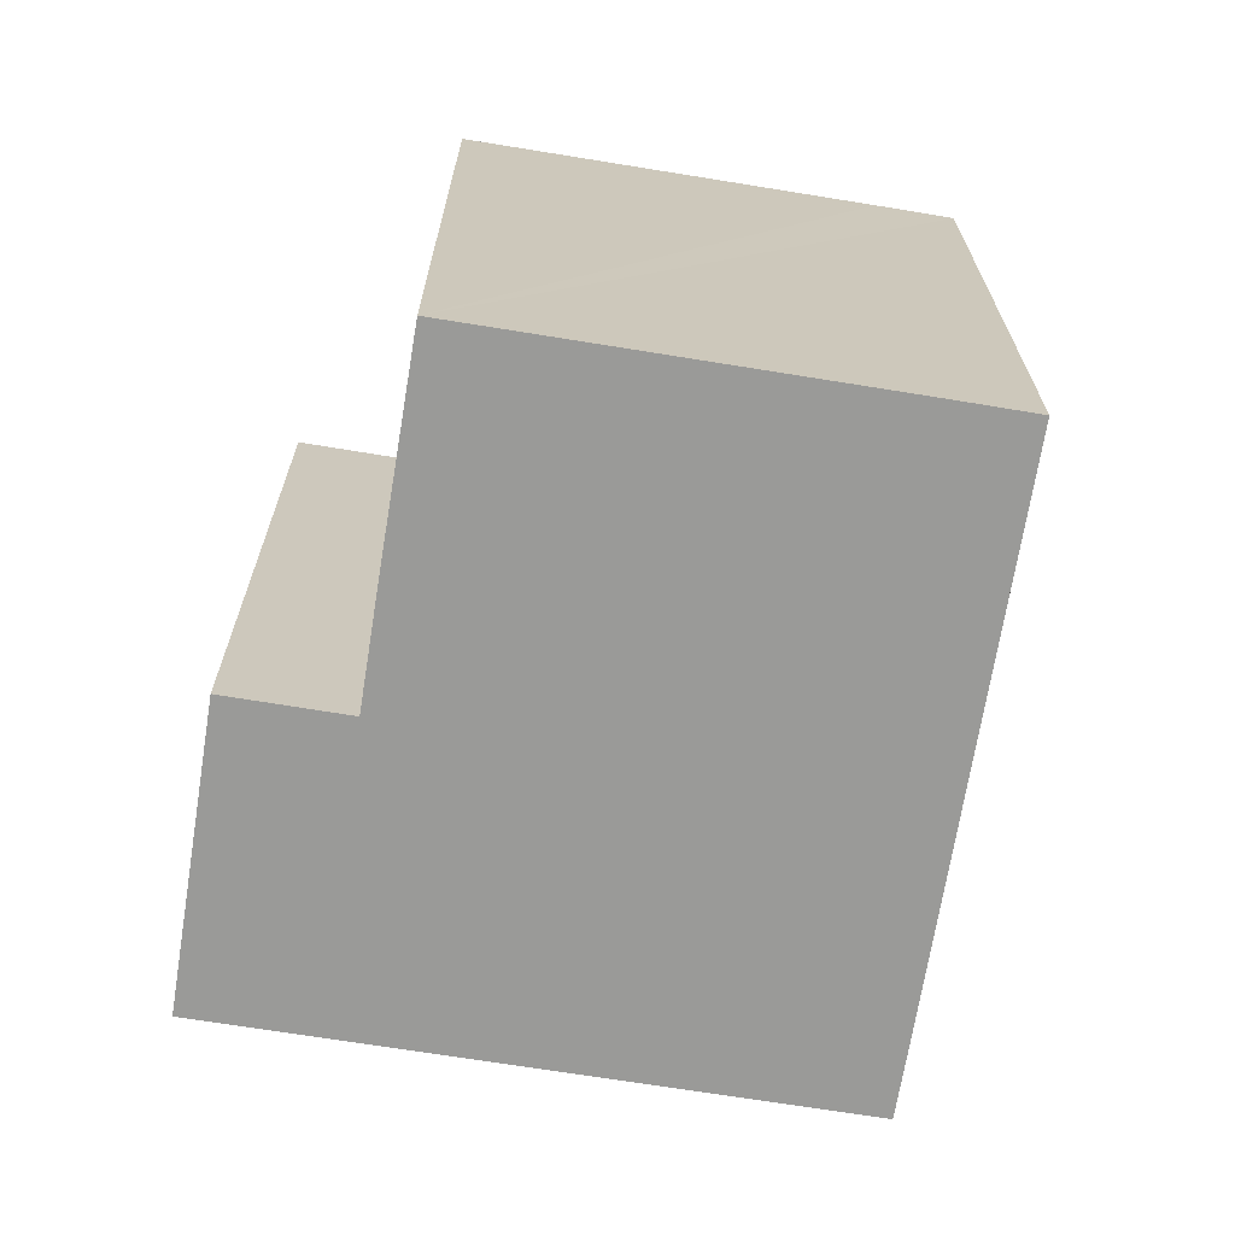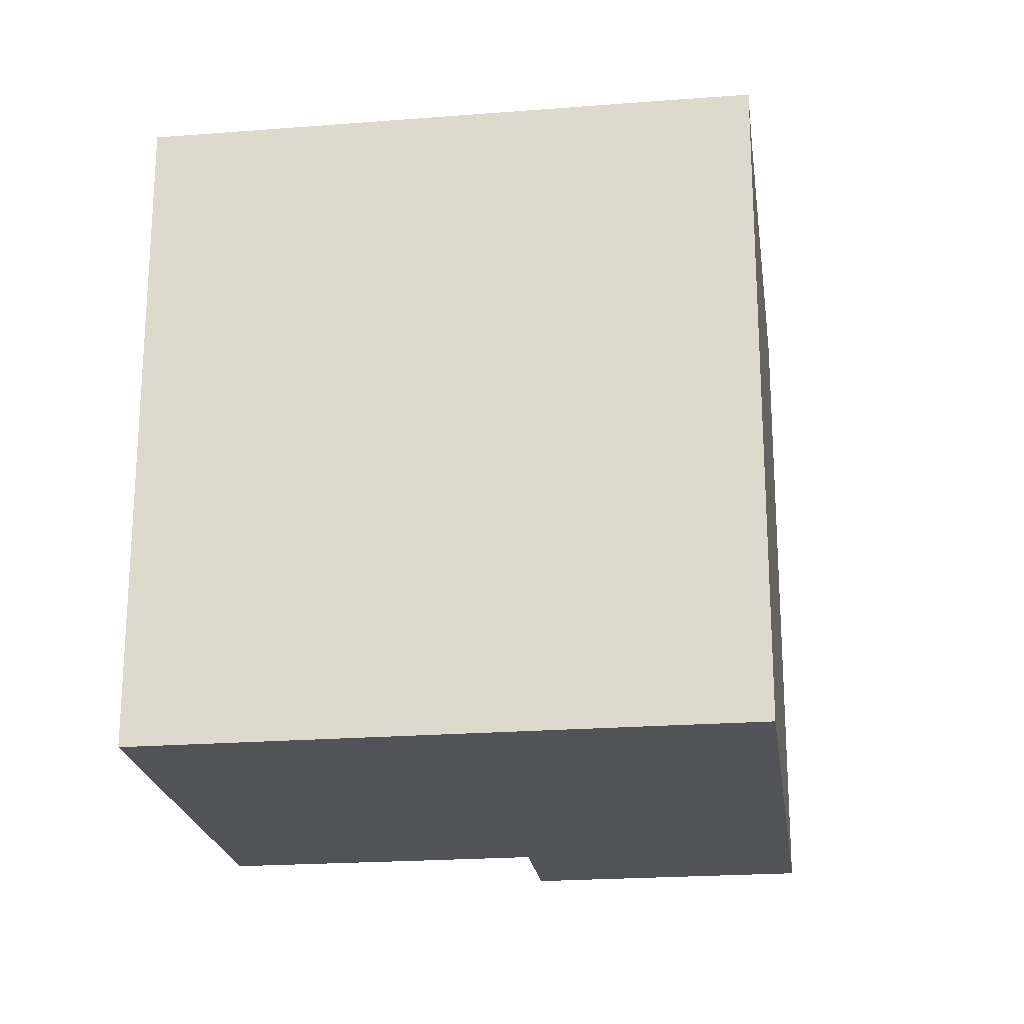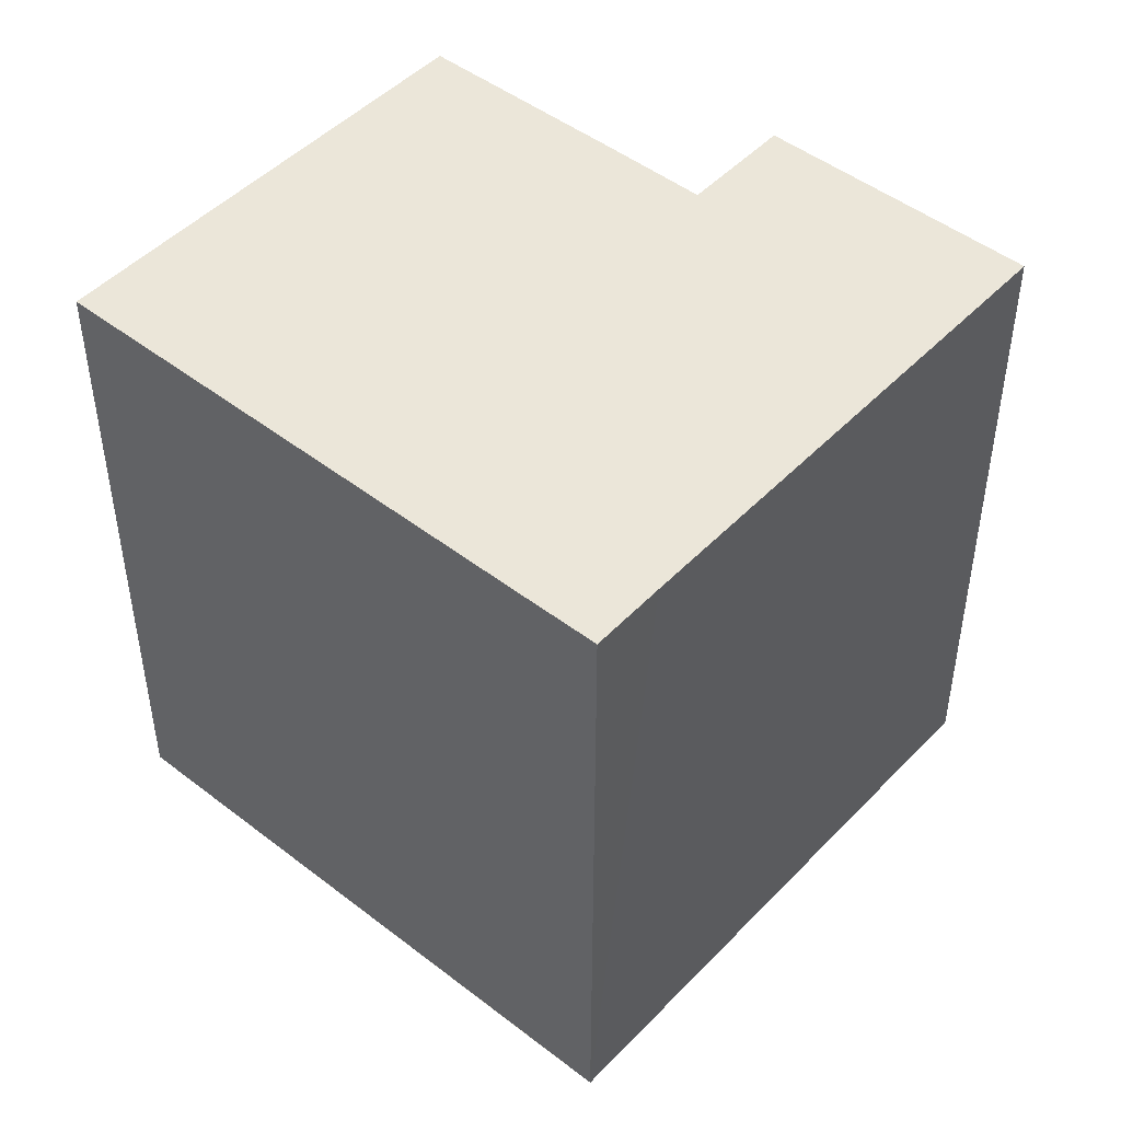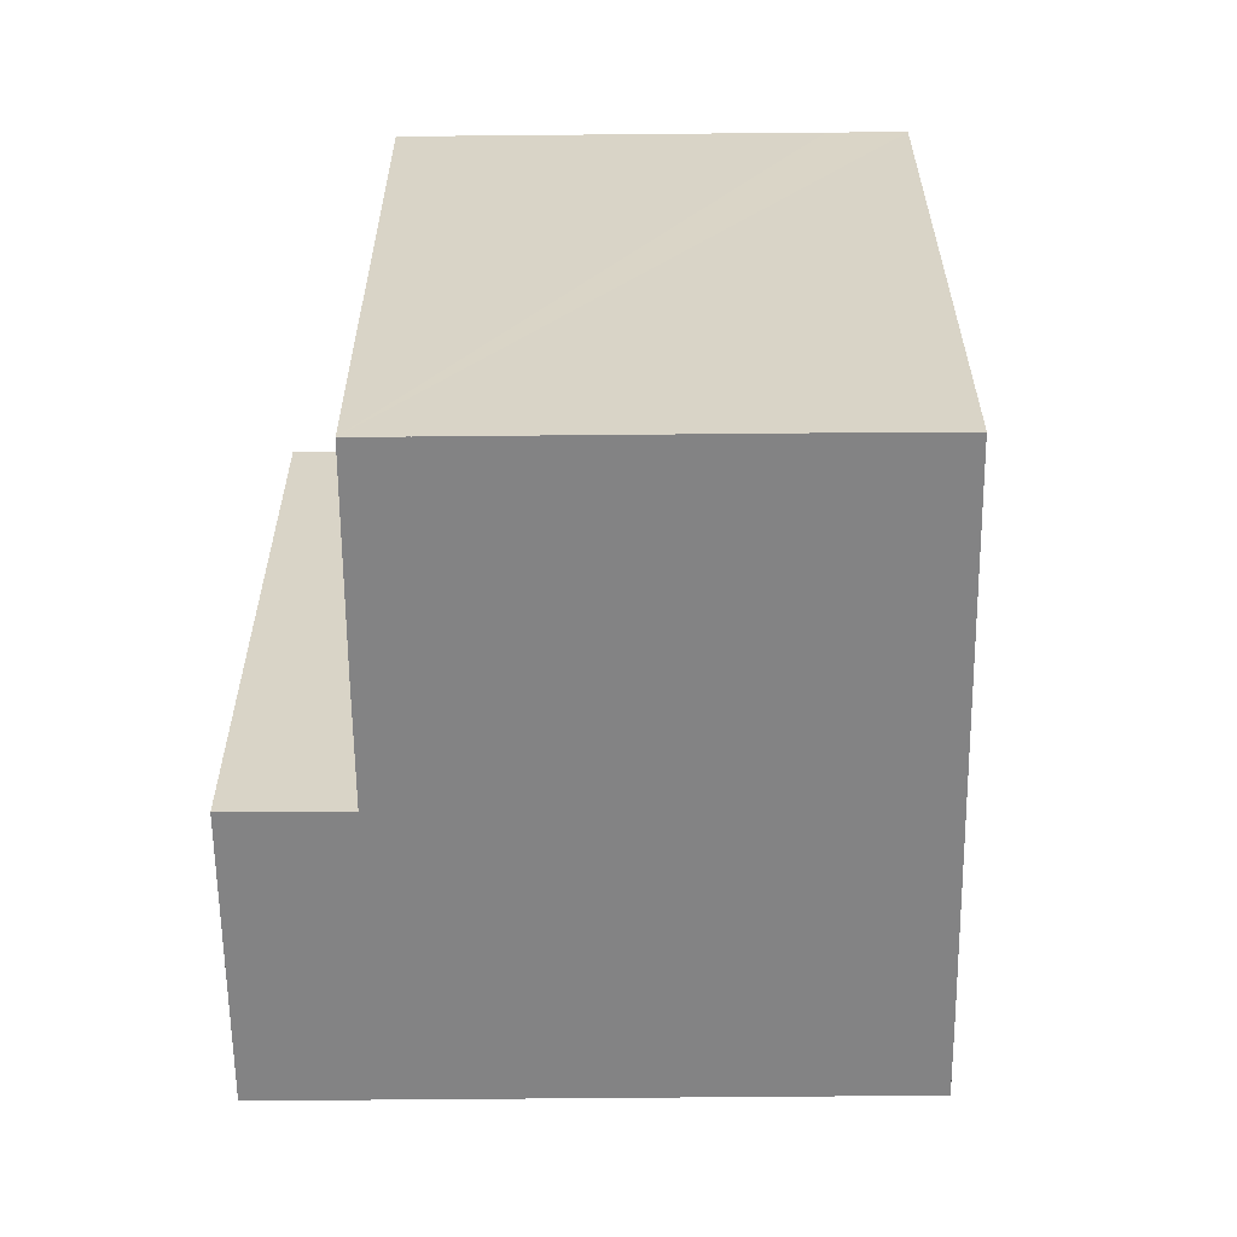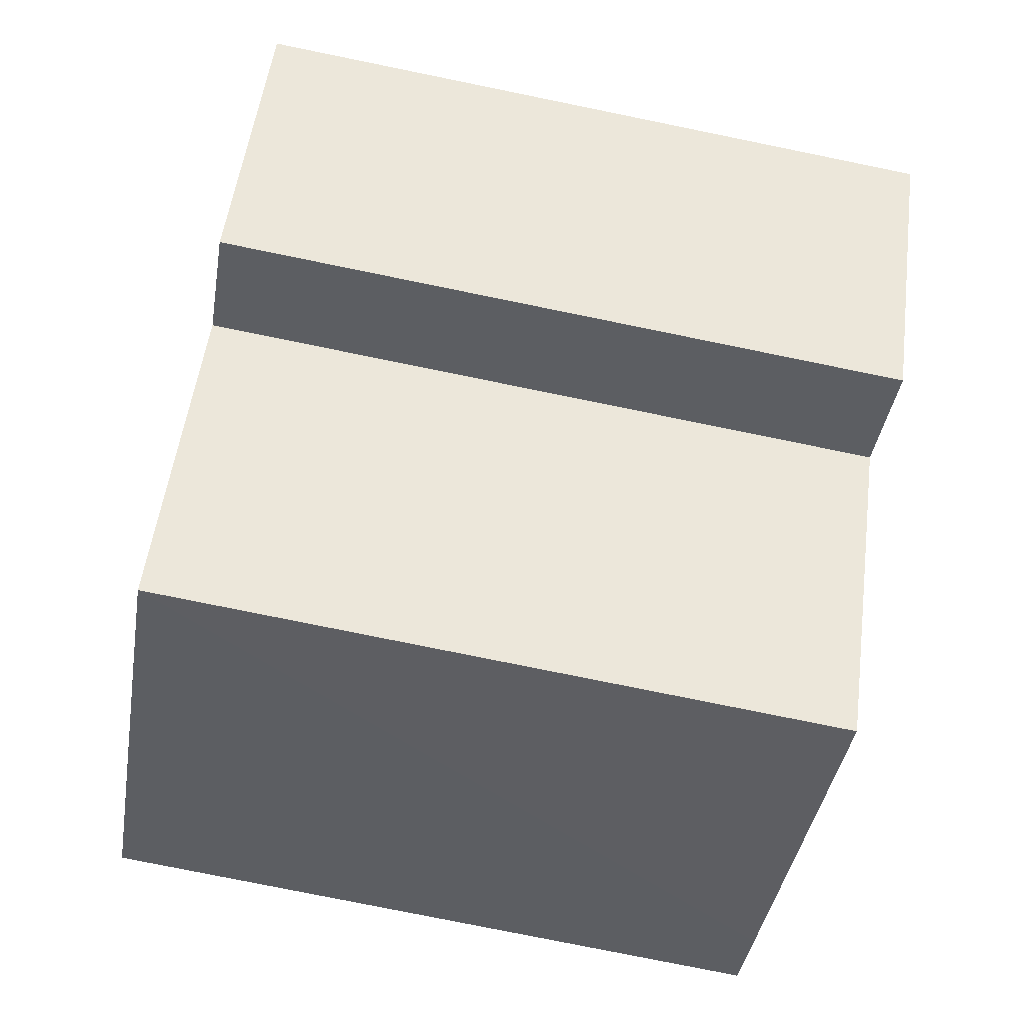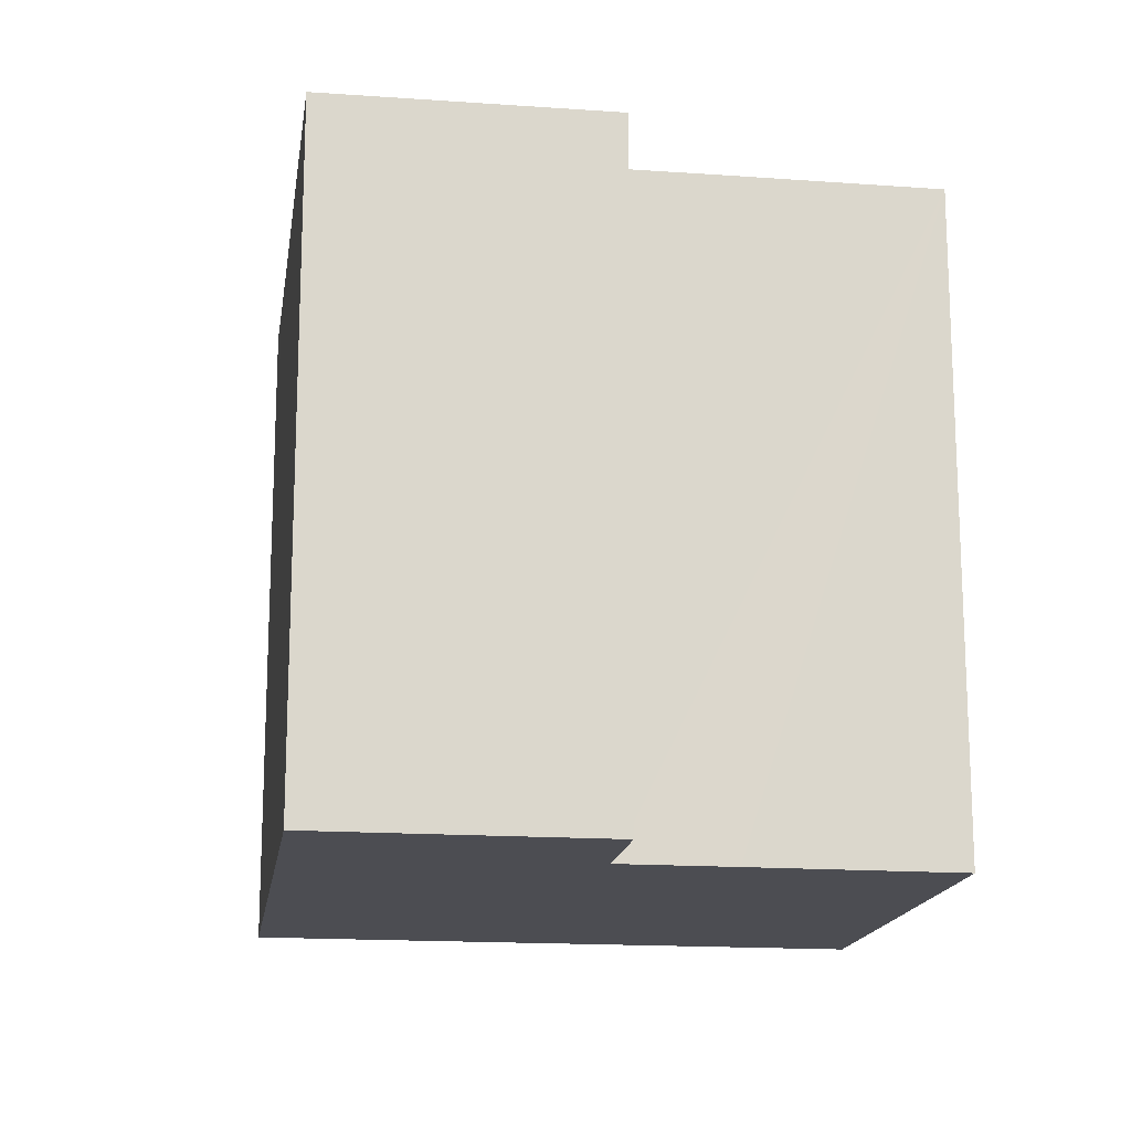
<metadata>
{"format":"obj","ext":"obj","renderer":"f3d","projection":"perspective","resolution":1024,"background":"white","views":[{"elev":-69.2,"azim":-149.7,"up":"+Y"},{"elev":-21.9,"azim":-42.8,"up":"+Y"},{"elev":47.6,"azim":-9.5,"up":"+Y"},{"elev":-61.1,"azim":-139.9,"up":"+Y"},{"elev":-78.1,"azim":78.5,"up":"+Z"},{"elev":-16.4,"azim":121.2,"up":"+Y"}]}
</metadata>
<code>
v  2.084 20.6 2.537
v  1.854 20.6 -1.544
v  0 20.6 1.261e-15
v  11.56 20.6 -9.556
v  15.8 20.6 -4.471
v  6.432 20.6 7.838
v  18.04 20.6 -1.74
v  10.63 20.6 12.96
v  18.09 20.6 -1.68
v  18.17 20.6 -1.75
v  20.9 20.6 -4.023
v  26.61 20.6 2.929
v  14.05 20.6 13.28
v  12.19 20.6 14.84
v  23.79 20.6 5.258
v  23.87 20.6 5.189
v  12.19 -9.084e-16 14.84
v  26.61 -1.793e-16 2.929
v  23.87 -3.177e-16 5.189
v  14.05 -8.131e-16 13.28
v  23.79 -3.22e-16 5.258
v  20.9 2.463e-16 -4.023
v  18.09 1.029e-16 -1.68
v  18.04 1.065e-16 -1.74
v  15.8 2.738e-16 -4.471
v  11.56 5.851e-16 -9.556
v  18.17 1.072e-16 -1.75
v  0 0 0
v  1.854 9.454e-17 -1.544
v  2.084 -1.553e-16 2.537
v  6.432 -4.799e-16 7.838
v  10.63 -7.935e-16 12.96
g defaultobject
f 1 2 3
f 2 1 4
f 4 1 5
f 5 1 6
f 5 6 7
f 7 6 8
f 7 8 9
f 9 8 10
f 10 8 11
f 11 8 12
f 12 8 13
f 13 8 14
f 12 13 15
f 12 15 16
f 17 13 14
f 13 17 15
f 15 17 16
f 16 17 12
f 12 17 18
f 18 17 19
f 19 17 20
f 19 20 21
f 18 11 12
f 11 18 22
f 23 7 9
f 7 23 5
f 5 23 4
f 4 23 24
f 4 24 25
f 4 25 26
f 22 10 11
f 10 22 9
f 9 22 23
f 23 22 27
f 26 2 4
f 2 26 3
f 3 26 28
f 28 26 29
f 28 1 3
f 1 28 6
f 6 28 8
f 8 28 14
f 14 28 17
f 17 28 30
f 17 30 31
f 17 31 32
f 29 30 28
f 30 29 26
f 30 26 31
f 31 26 32
f 32 26 17
f 17 26 25
f 17 25 20
f 20 25 24
f 20 24 21
f 21 24 23
f 21 23 27
f 21 27 22
f 21 22 18
f 21 18 19

</code>
